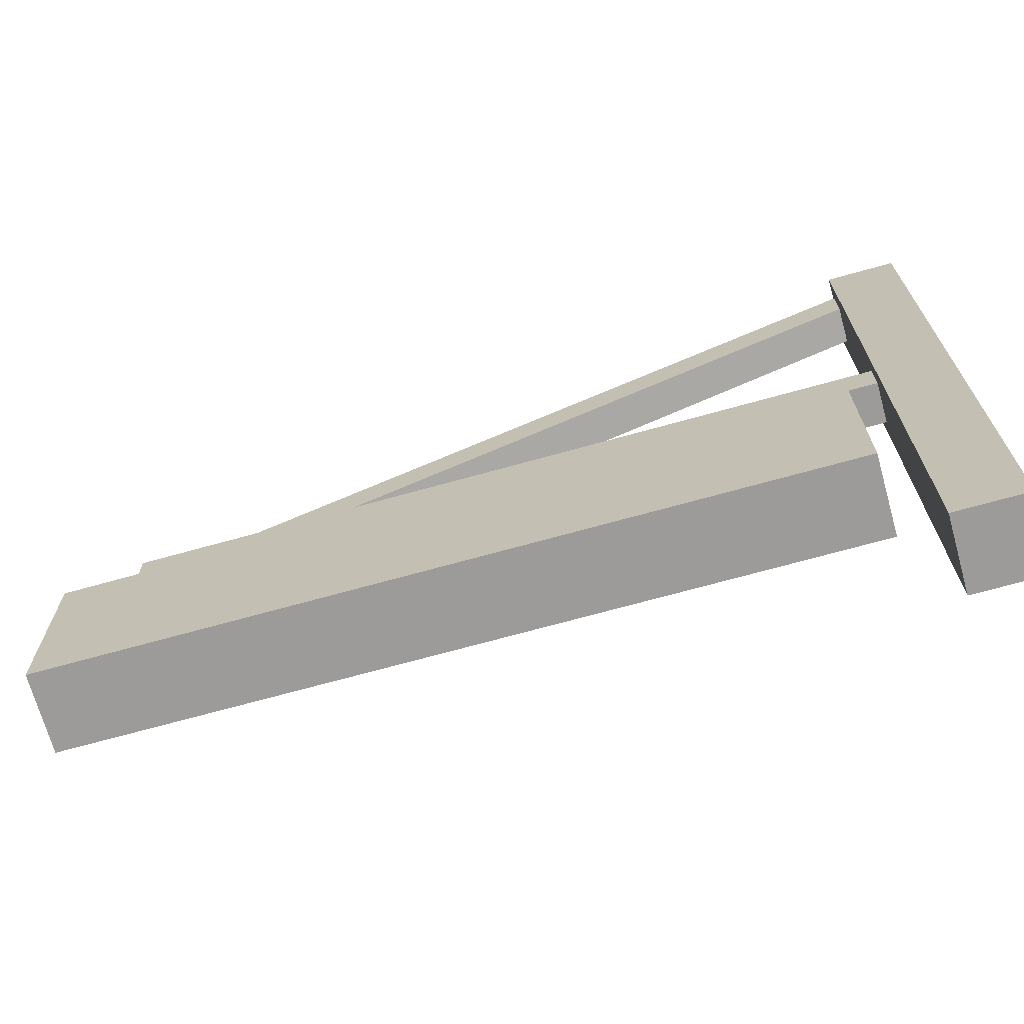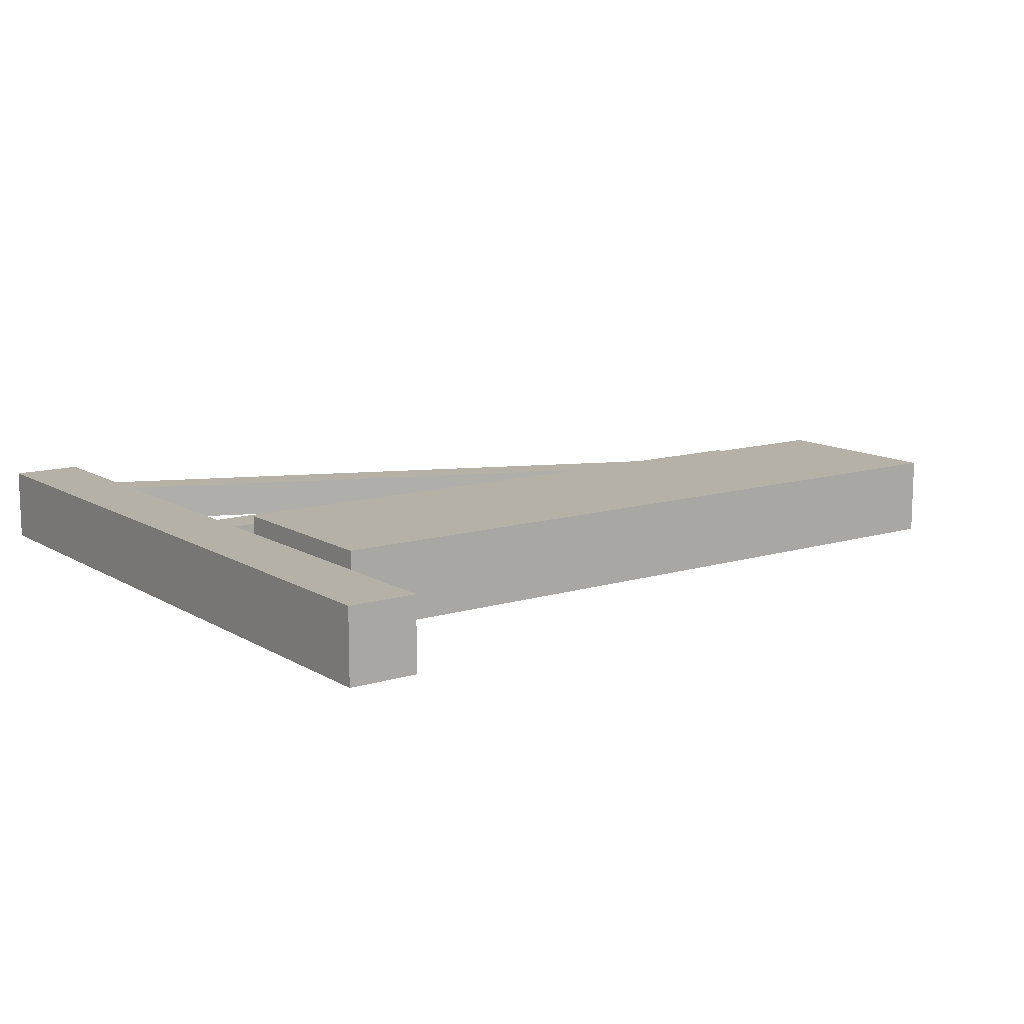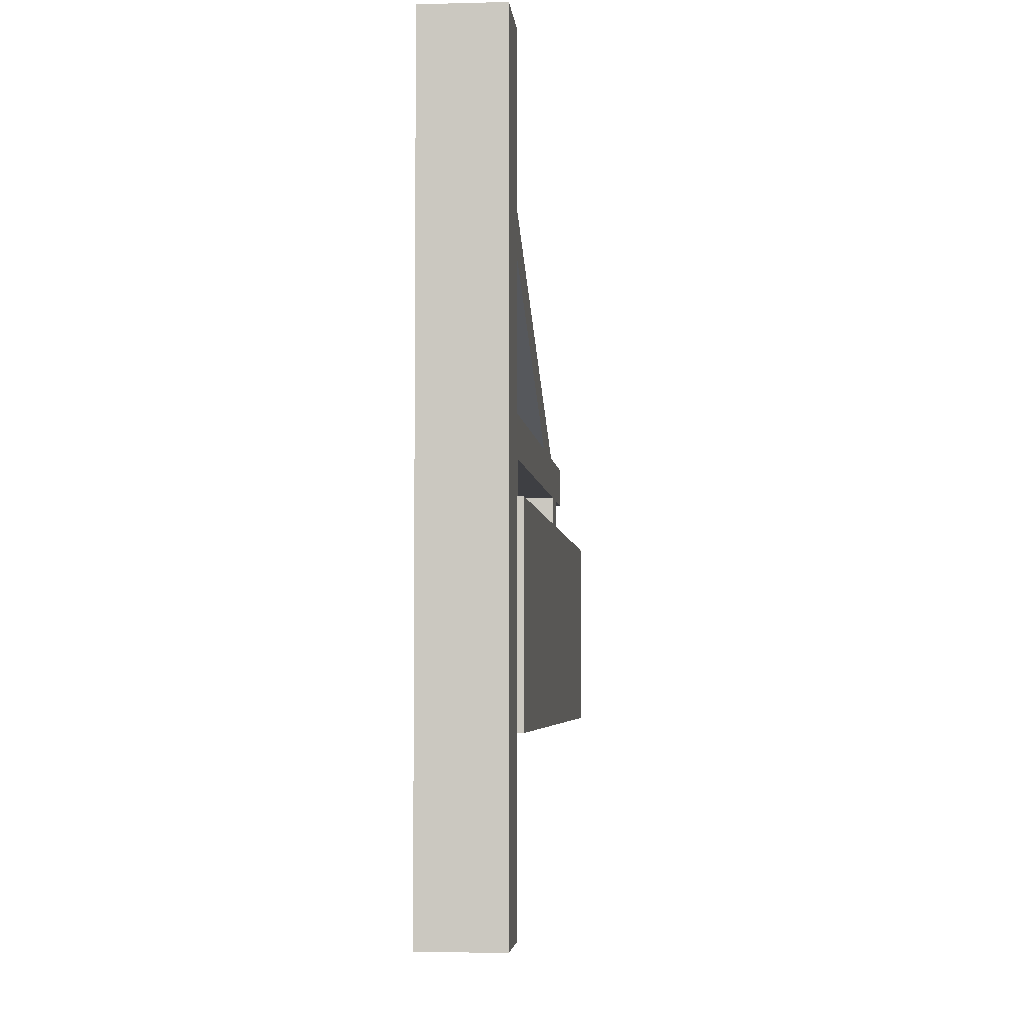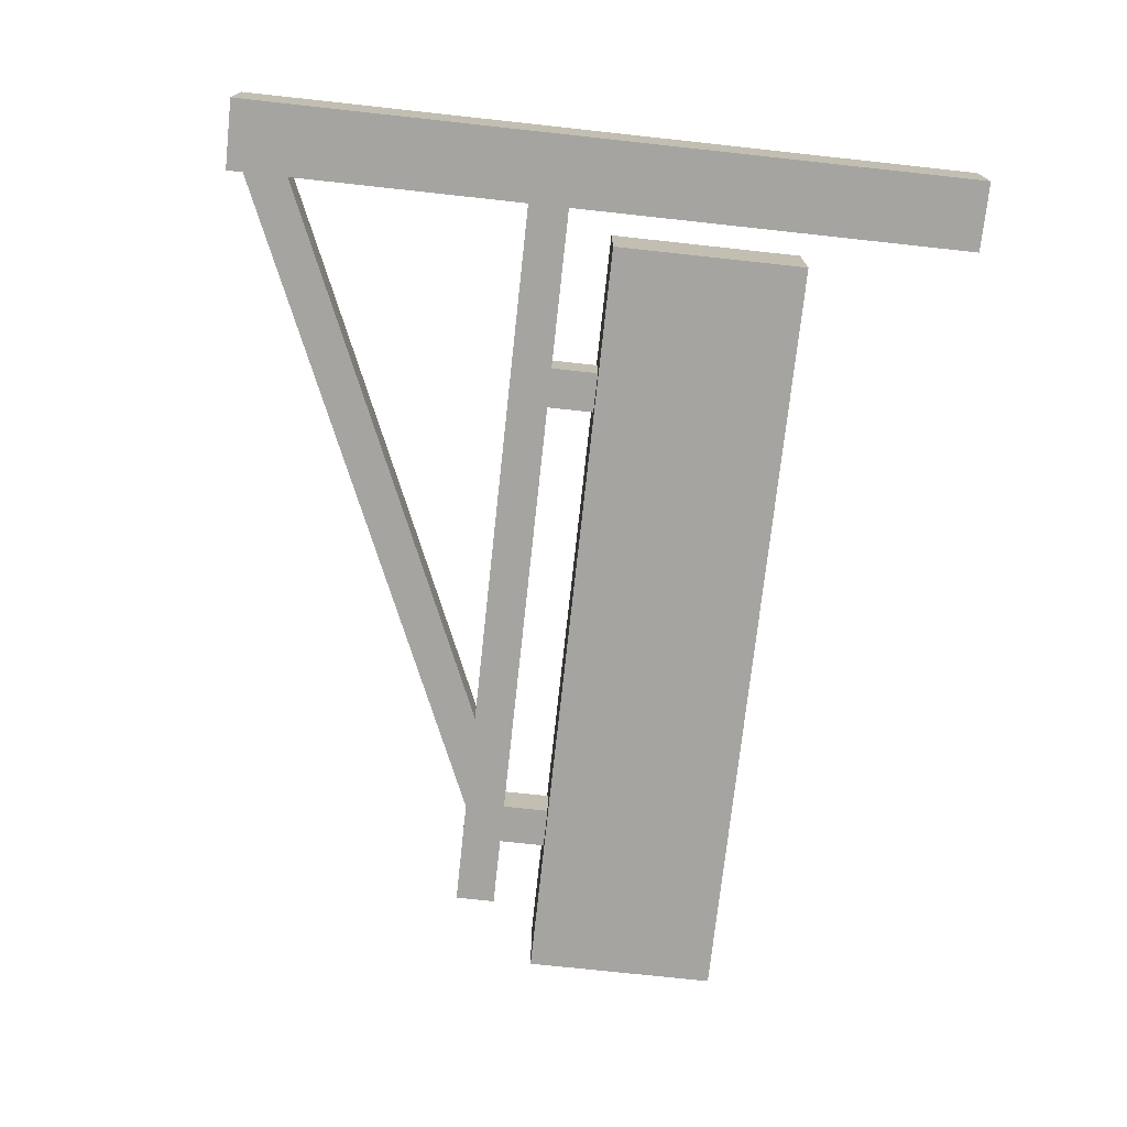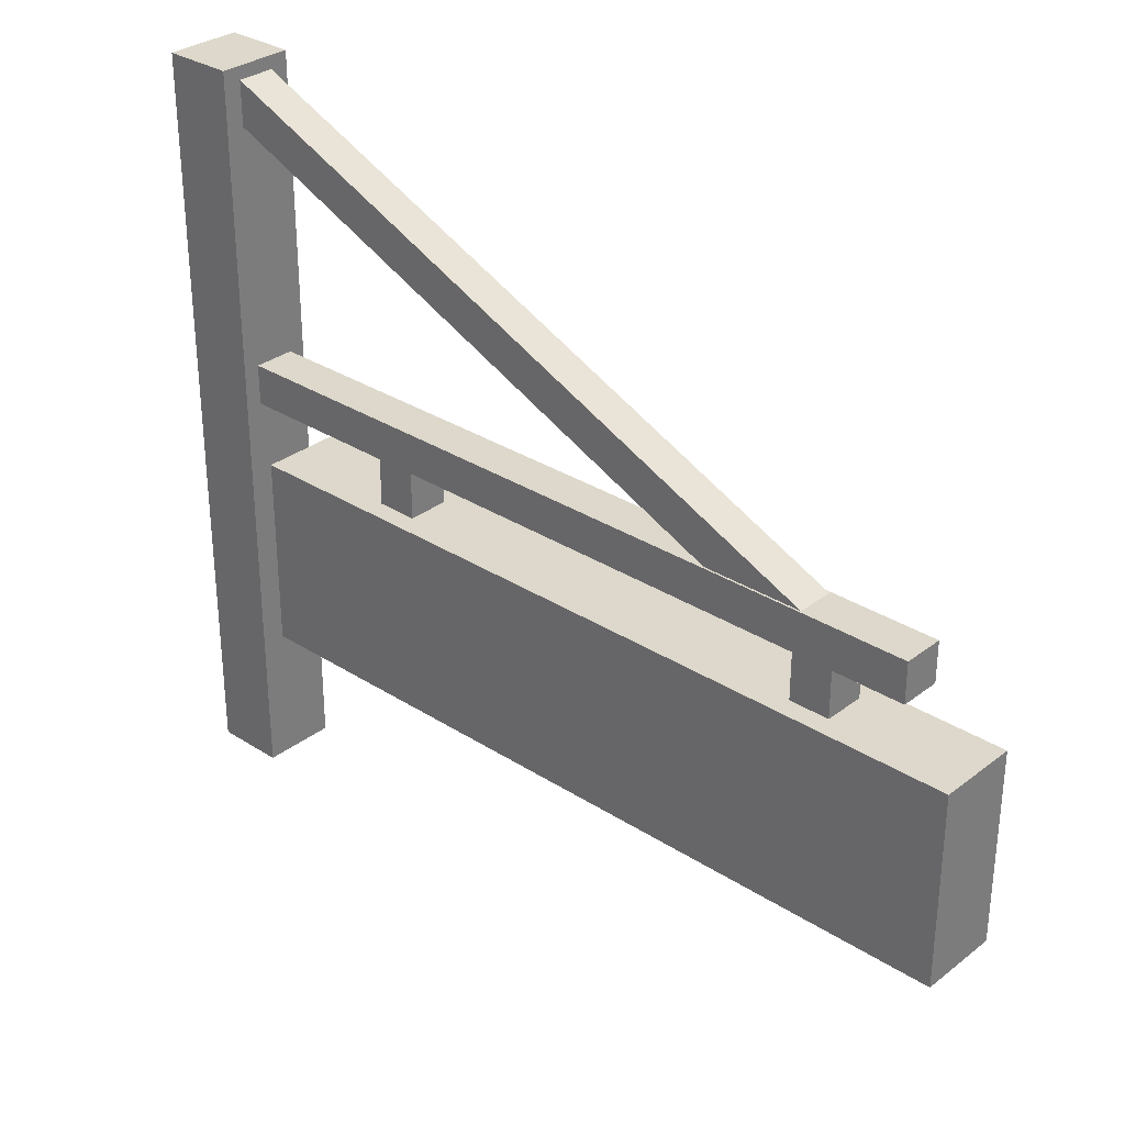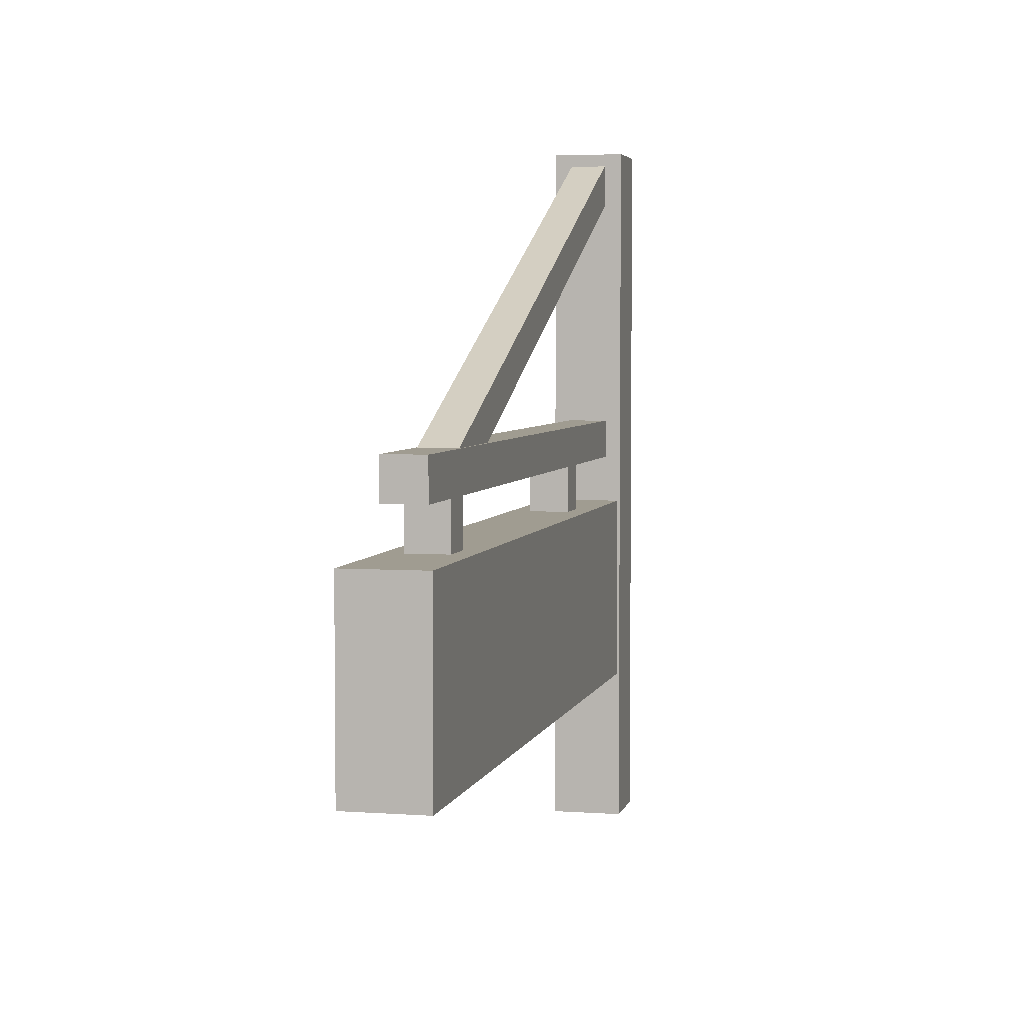
<metadata>
{"format":"obj","ext":"obj","renderer":"f3d","projection":"perspective","resolution":1024,"background":"white","views":[{"elev":-69.8,"azim":-164.4,"up":"+Y"},{"elev":12.1,"azim":-35.8,"up":"+Z"},{"elev":-4.2,"azim":-84.9,"up":"+Y"},{"elev":-73.5,"azim":-96.2,"up":"+Z"},{"elev":31.1,"azim":42.5,"up":"+Y"},{"elev":4.4,"azim":103.2,"up":"+Y"}]}
</metadata>
<code>
v 1.917 1.184 -0.04871
v 1.917 1.184 -0.1479
v 1.648 1.184 -0.1479
v 1.648 1.184 -0.04871
v 0.1846 1.941 -0.04871
v 0.1846 1.941 -0.1479
v 0.1846 1.823 -0.1479
v 0.1846 1.823 -0.04871
v 2.004 1.08 -0.04346
v 2.004 1.08 -0.1532
v 1.896 1.08 -0.1532
v 1.896 1.08 -0.04346
v 2.004 0.9551 -0.04346
v 2.004 0.9551 -0.1532
v 1.896 0.9551 -0.1532
v 1.896 0.9551 -0.04346
v 0.6215 1.08 -0.04346
v 0.6215 1.08 -0.1532
v 0.7291 1.08 -0.1532
v 0.7291 1.08 -0.04346
v 0.6215 0.9551 -0.04346
v 0.6215 0.9551 -0.1532
v 0.7291 0.9551 -0.1532
v 0.7291 0.9551 -0.04346
v 2.353 0.44 -0.2052
v 0.2725 0.44 -0.2052
v 2.353 0.9551 -0.2052
v 0.2725 0.9551 -0.2052
v 2.353 0.9551 0.008553
v 0.2725 0.9551 0.008537
v 2.353 0.44 0.008553
v 0.2725 0.44 0.008537
v 0.1862 -0 -0
v 0 1.975 0
v -0 1.975 -0.1966
v 0.1862 1.975 -0.1966
v 0.1862 1.975 -0
v 0.1862 1.187 -0.04346
v 0.1862 1.187 -0.1532
v 0.1862 1.08 -0.1532
v 0.1862 1.08 -0.04346
v 2.193 1.187 -0.04346
v 2.193 1.187 -0.1532
v 2.193 1.08 -0.1532
v 2.193 1.08 -0.04346
v 0 -0 0
v -0 -0 -0.1966
v 0.1862 -0 -0.1966
f 6 5 2
f 2 5 1
f 7 6 3
f 3 6 2
f 8 7 4
f 4 7 3
f 8 4 5
f 5 4 1
f 9 13 10
f 10 13 14
f 10 14 11
f 11 14 15
f 11 15 12
f 12 15 16
f 12 16 9
f 9 16 13
f 17 18 21
f 21 18 22
f 18 19 22
f 22 19 23
f 19 20 23
f 23 20 24
f 20 17 24
f 24 17 21
f 27 25 28
f 28 25 26
f 29 27 30
f 30 27 28
f 31 29 32
f 32 29 30
f 25 31 26
f 26 31 32
f 26 32 28
f 28 32 30
f 31 25 29
f 29 25 27
f 34 37 35
f 35 37 36
f 35 36 47
f 47 36 48
f 34 35 46
f 46 35 47
f 33 37 46
f 46 37 34
f 40 36 39
f 36 37 39
f 39 37 38
f 37 33 38
f 38 42 39
f 39 42 43
f 39 43 40
f 40 43 44
f 40 44 41
f 41 44 45
f 41 45 38
f 38 45 42
f 46 47 33
f 33 47 48
f 36 40 48
f 38 33 41
f 48 40 33
f 40 41 33
f 43 42 44
f 44 42 45

</code>
